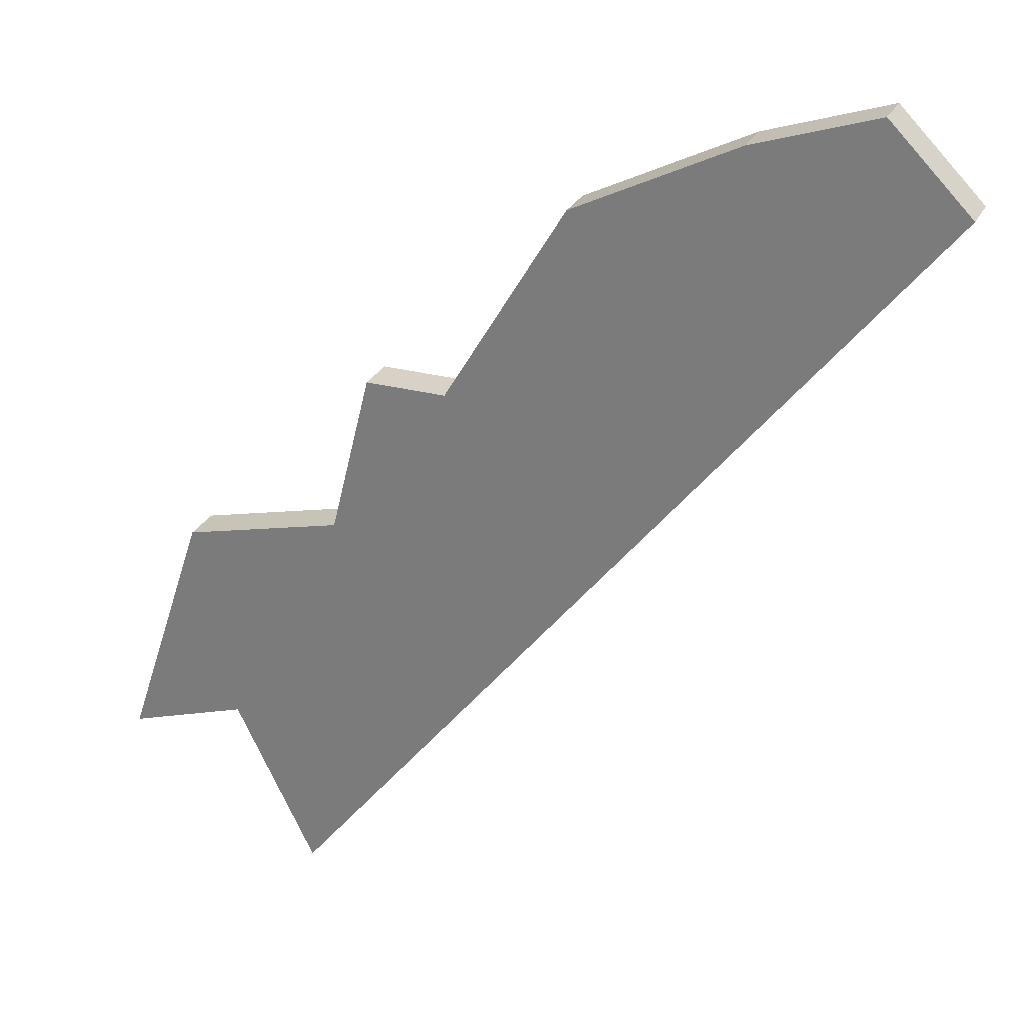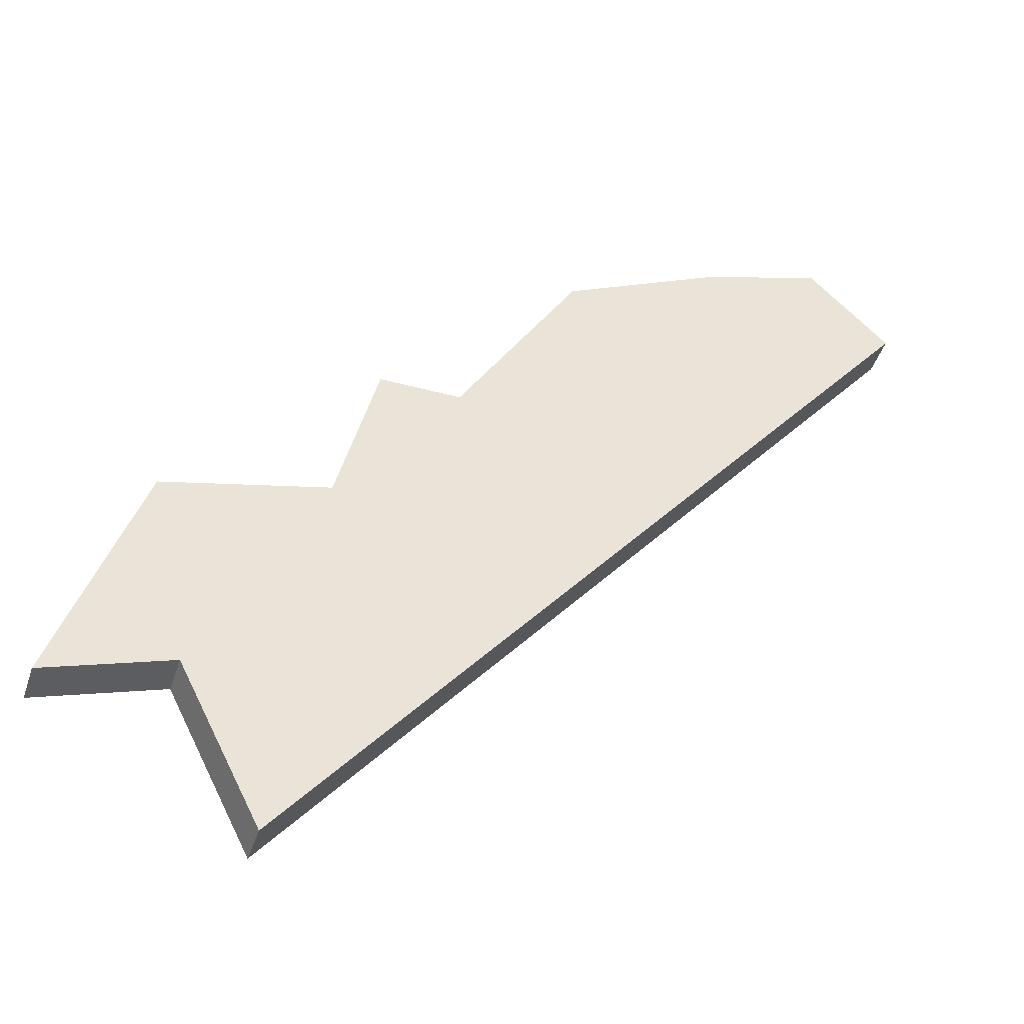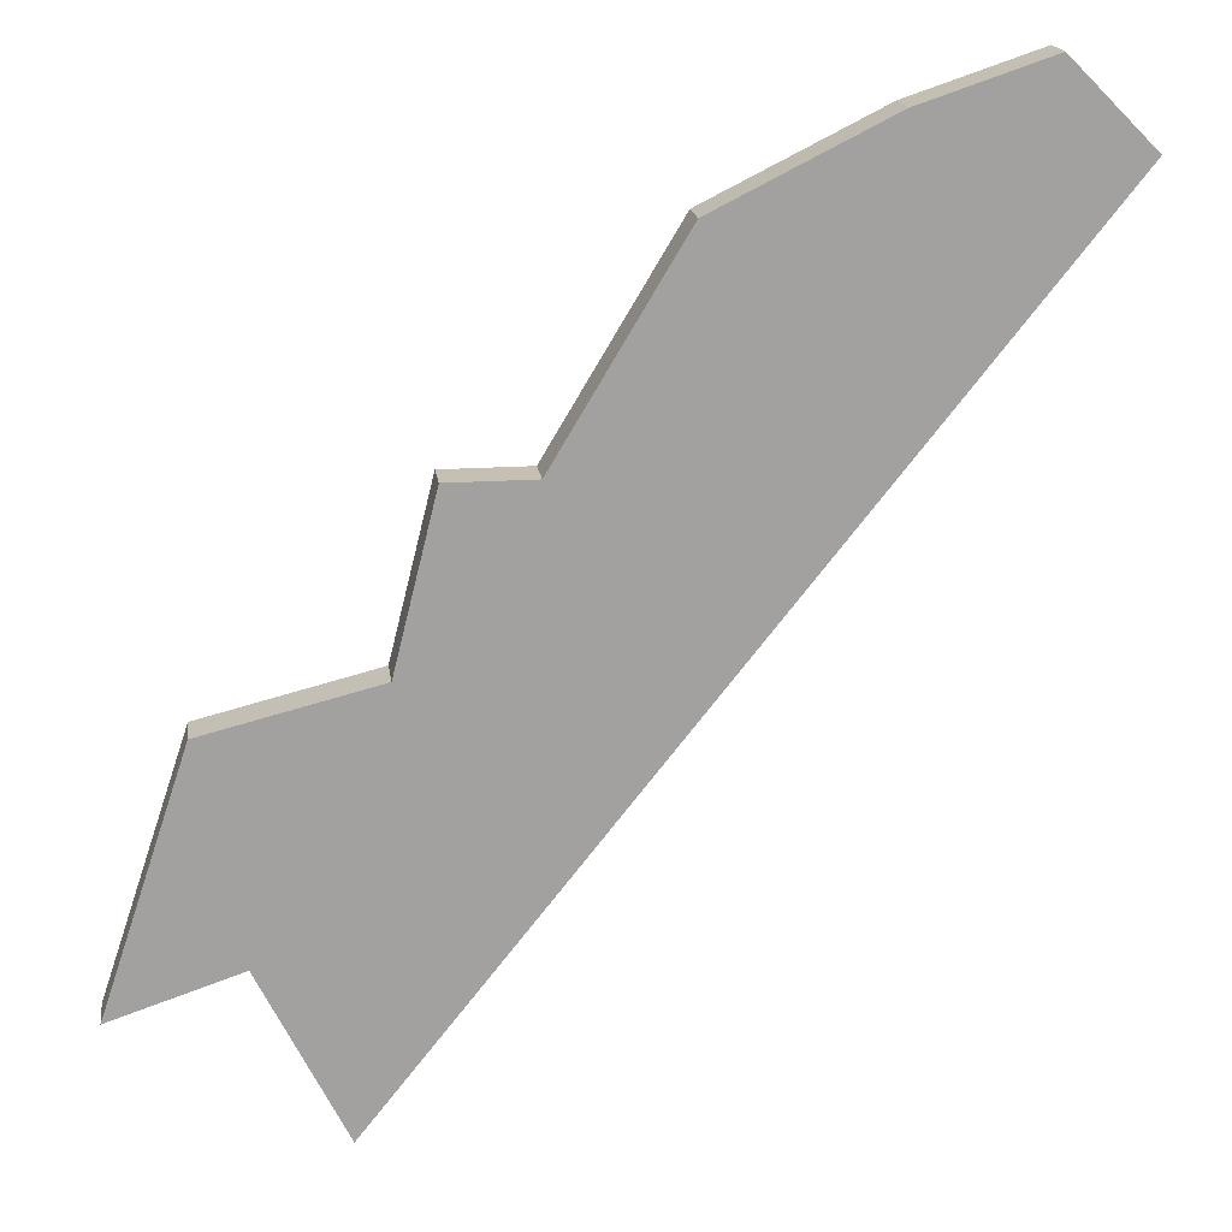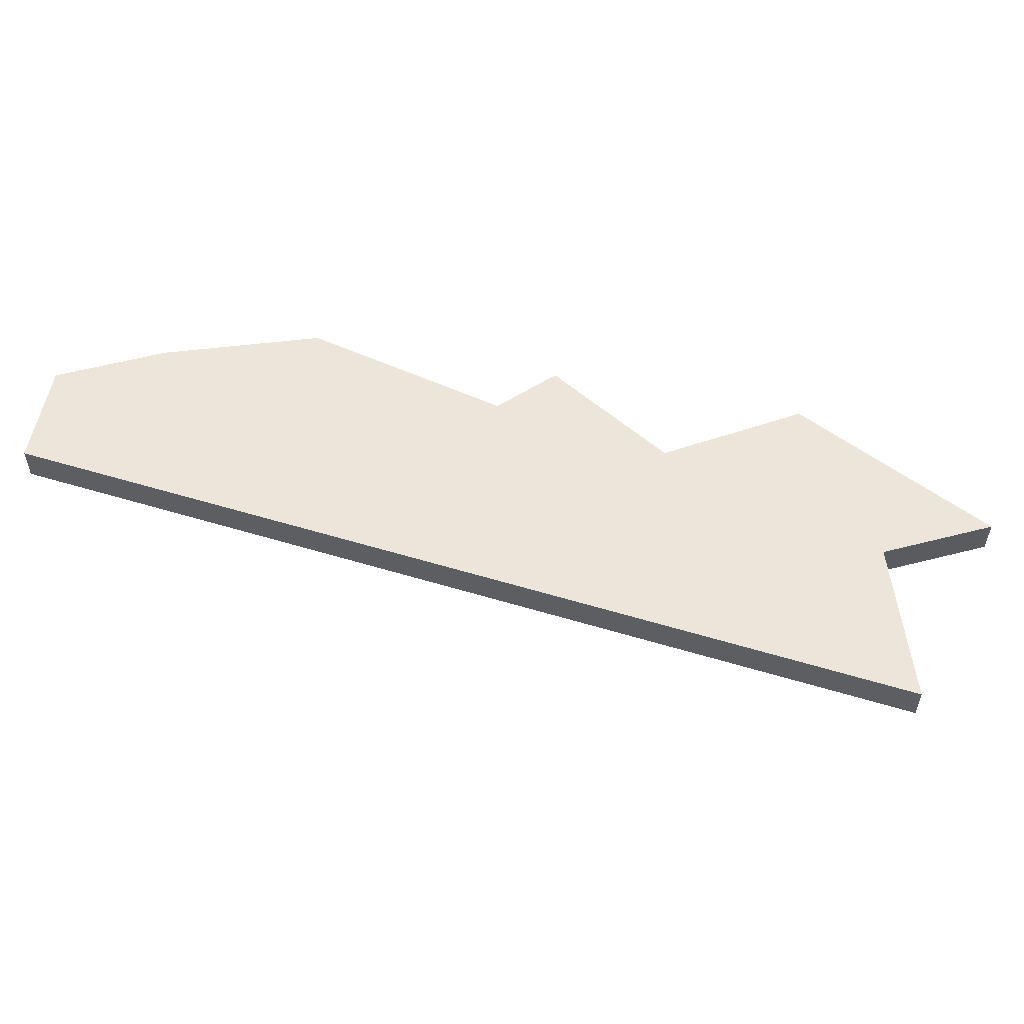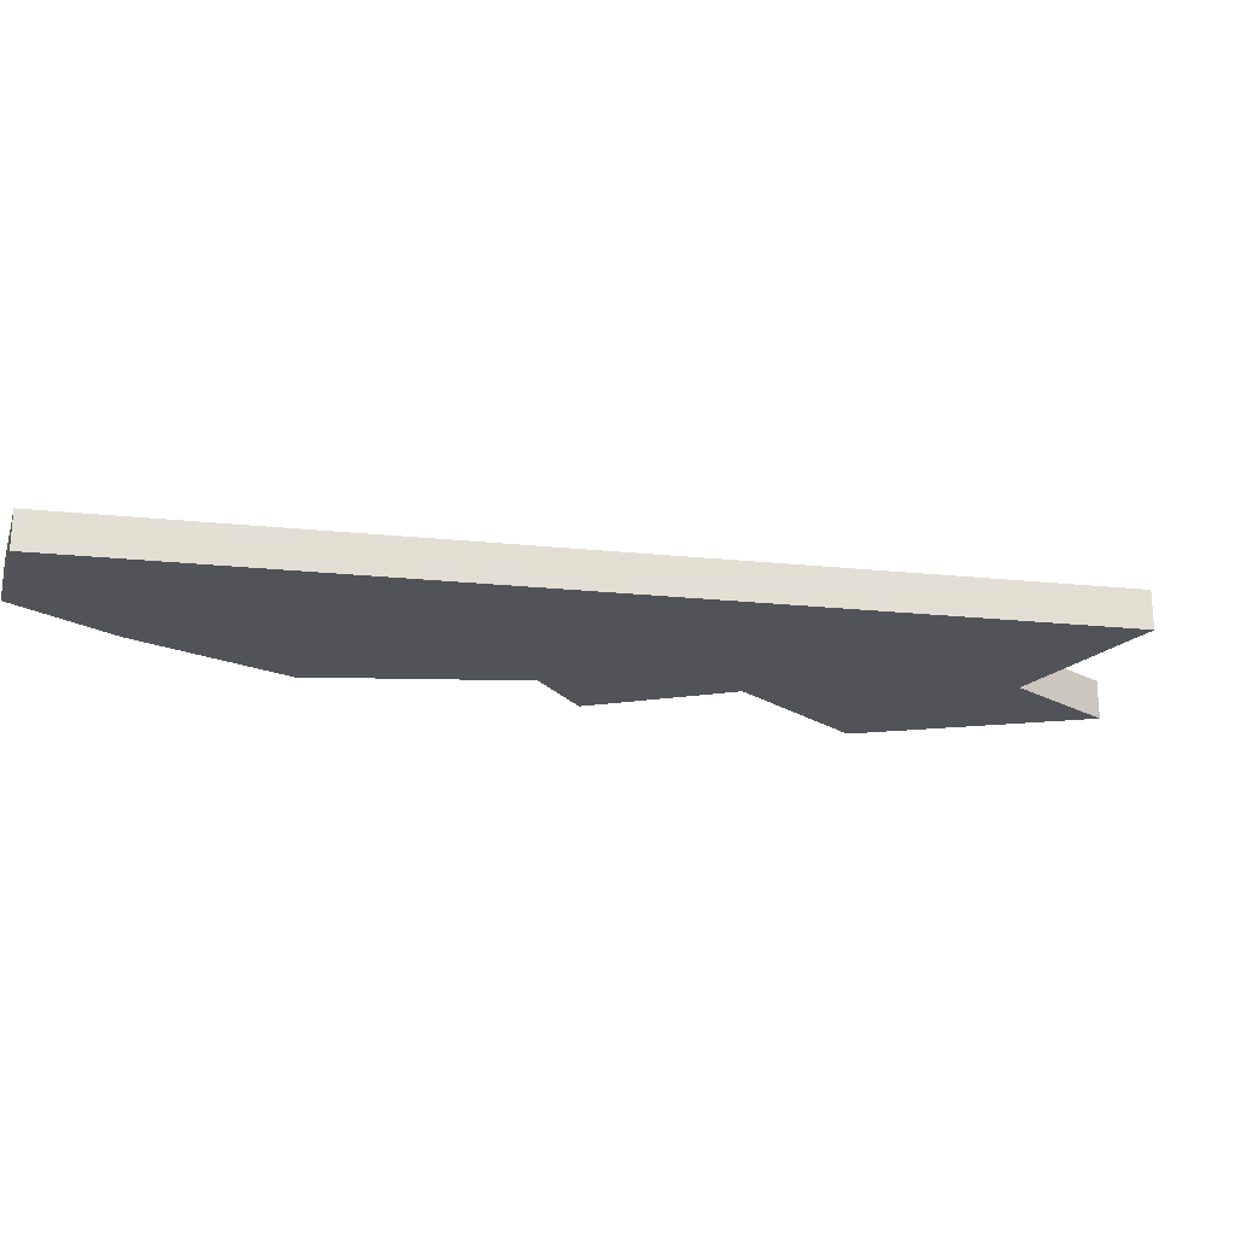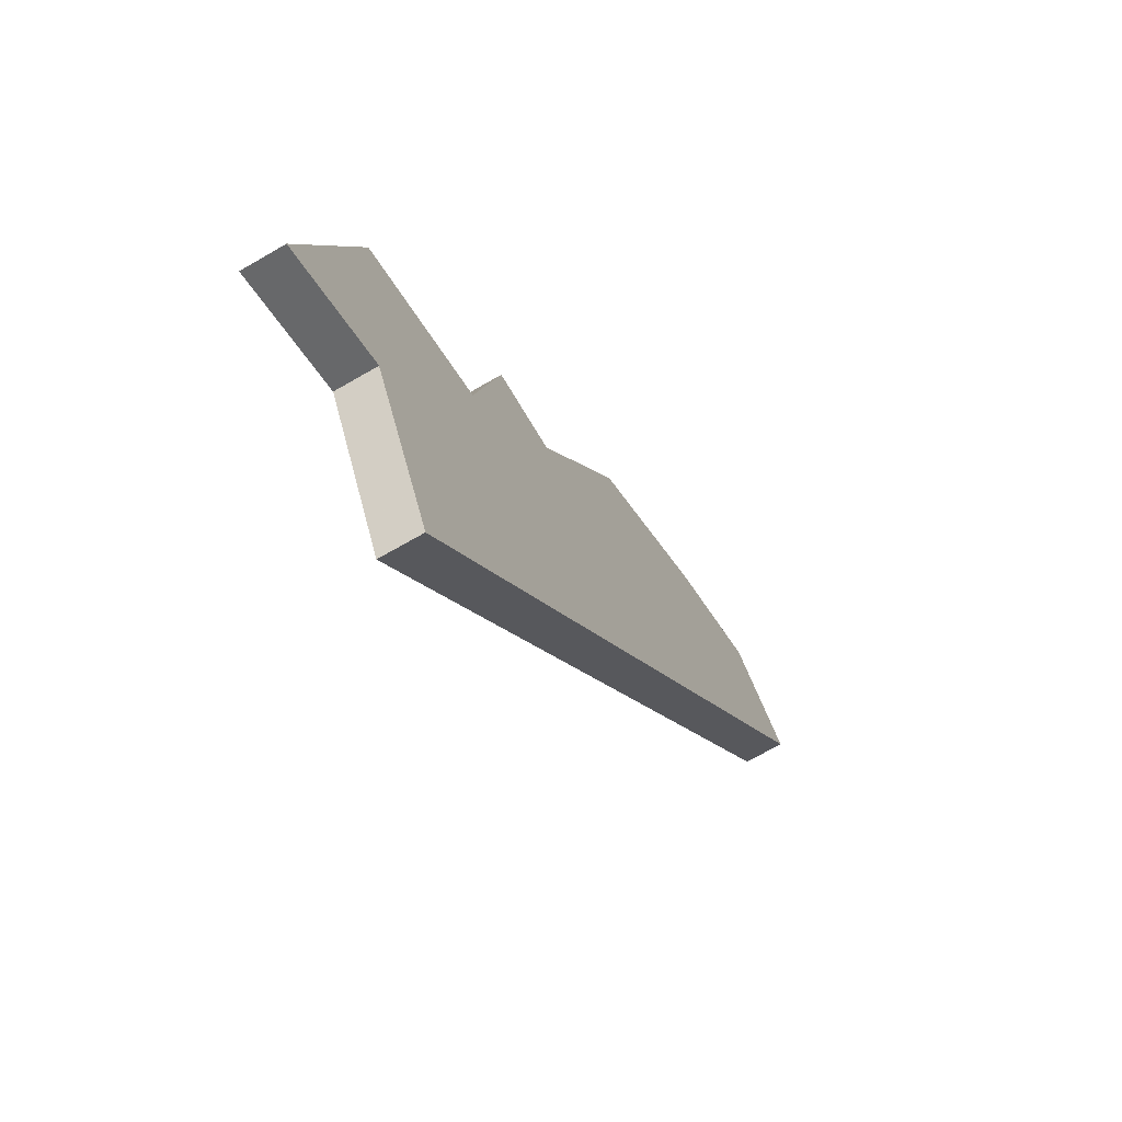
<metadata>
{"format":"obj","ext":"obj","renderer":"f3d","projection":"perspective","resolution":1024,"background":"white","views":[{"elev":27.3,"azim":-157.8,"up":"+Y"},{"elev":-44.1,"azim":162.4,"up":"+Y"},{"elev":18.1,"azim":172.3,"up":"+Y"},{"elev":55.7,"azim":-33.7,"up":"+Z"},{"elev":-22.6,"azim":-61.3,"up":"+Z"},{"elev":-67.9,"azim":120.3,"up":"+Y"}]}
</metadata>
<code>
v 4369 -1405 0
v 4366 -1404 0
v 4364 -1406 0
v 4380 -1426 0
v 4382 -1422 0
v 4385 -1423 0
v 4383 -1417 0
v 4379 -1416 0
v 4378 -1412 0
v 4376 -1412 0
v 4373 -1407 0
v 4369 -1405 1
v 4366 -1404 1
v 4364 -1406 1
v 4380 -1426 1
v 4382 -1422 1
v 4385 -1423 1
v 4383 -1417 1
v 4379 -1416 1
v 4378 -1412 1
v 4376 -1412 1
v 4373 -1407 1
f 2 1 11
f 4 3 2
f 7 6 5
f 10 9 8
f 2 11 10
f 5 4 2
f 8 7 5
f 2 10 8
f 8 5 2
f 22 12 13
f 13 14 15
f 16 17 18
f 19 20 21
f 21 22 13
f 13 15 16
f 16 18 19
f 19 21 13
f 13 16 19
f 13 12 2
f 2 12 1
f 14 13 3
f 3 13 2
f 15 14 4
f 4 14 3
f 16 15 5
f 5 15 4
f 17 16 6
f 6 16 5
f 18 17 7
f 7 17 6
f 19 18 8
f 8 18 7
f 20 19 9
f 9 19 8
f 21 20 10
f 10 20 9
f 12 22 1
f 1 22 11
f 22 21 11
f 11 21 10

</code>
